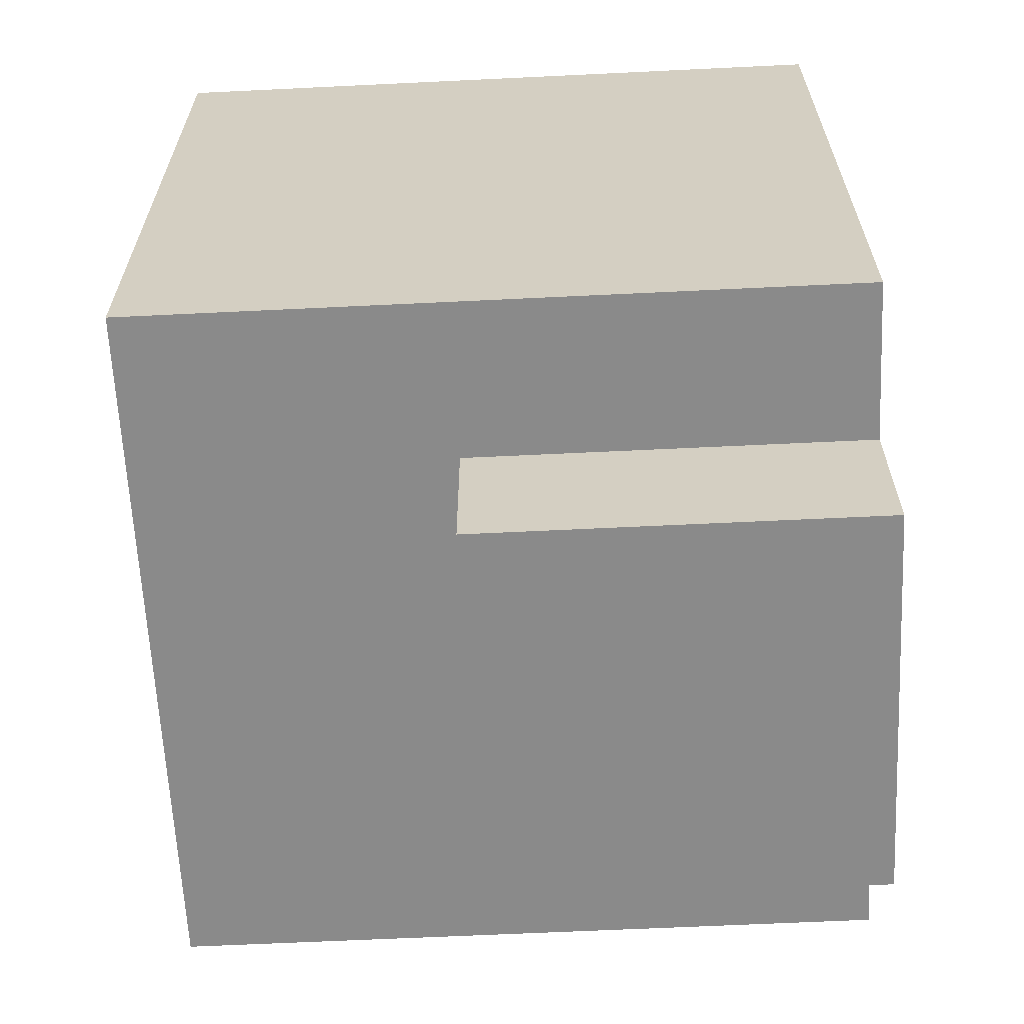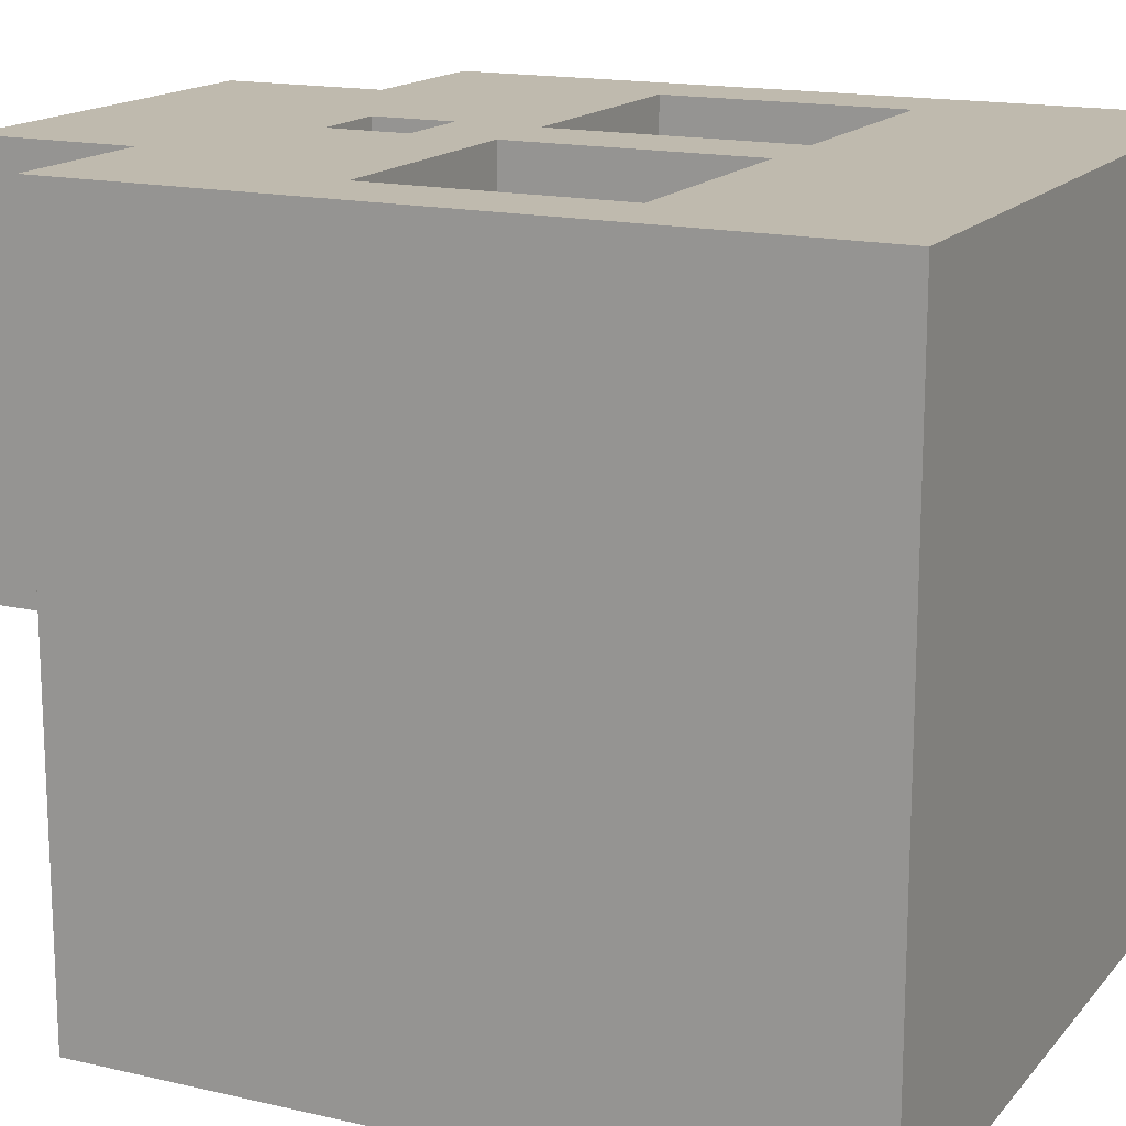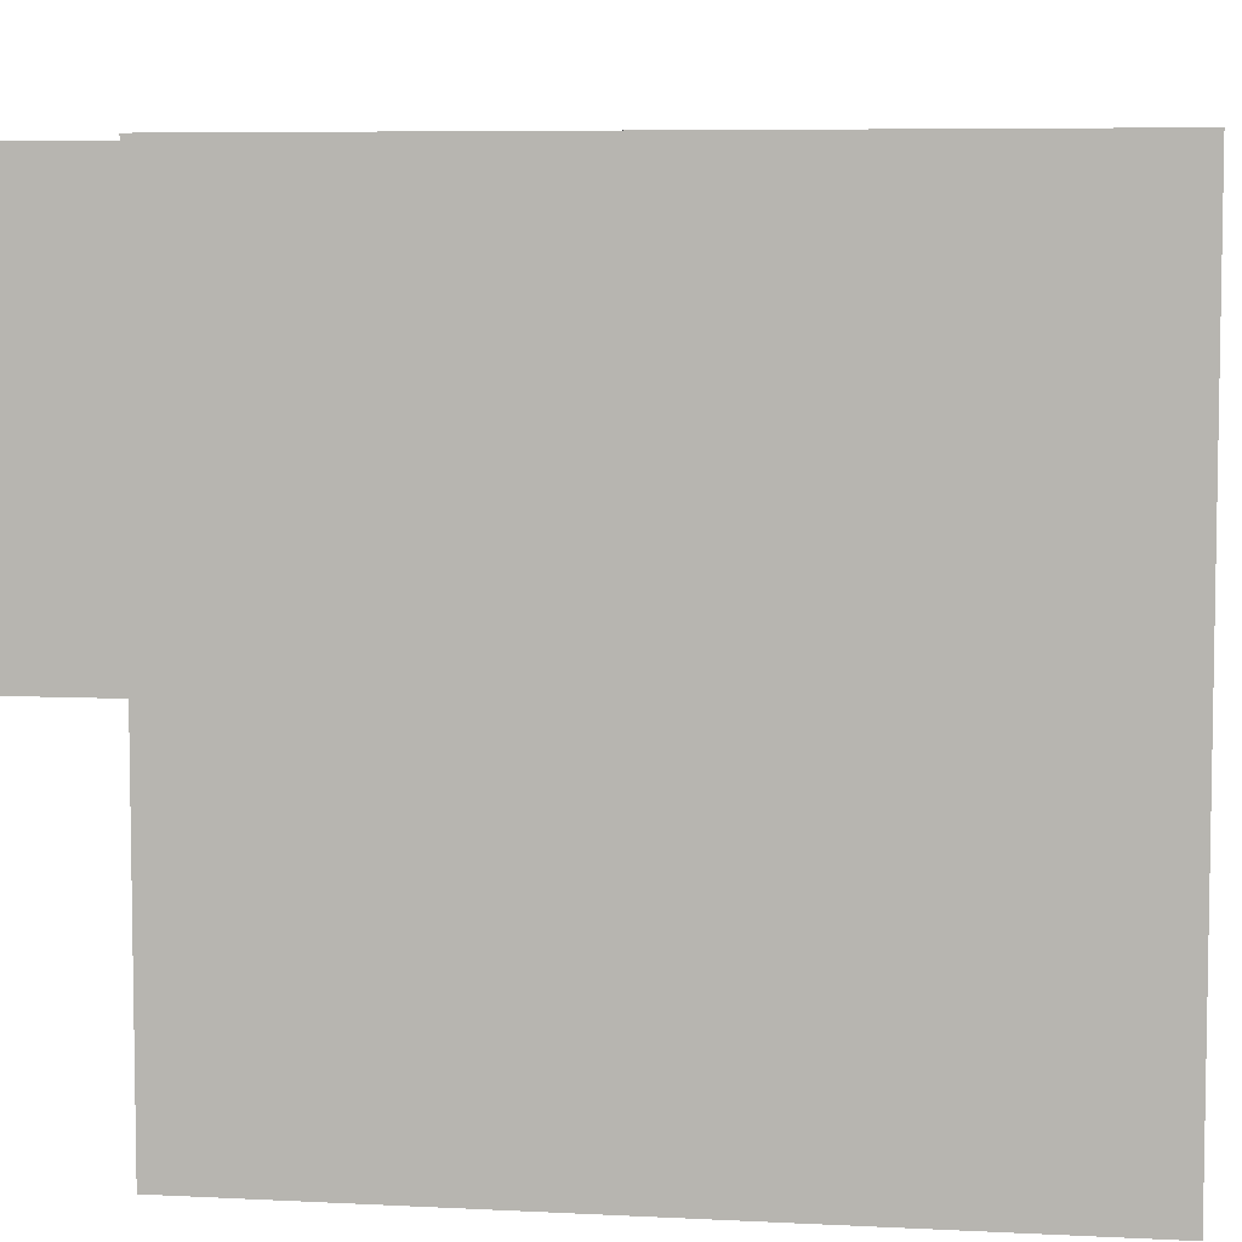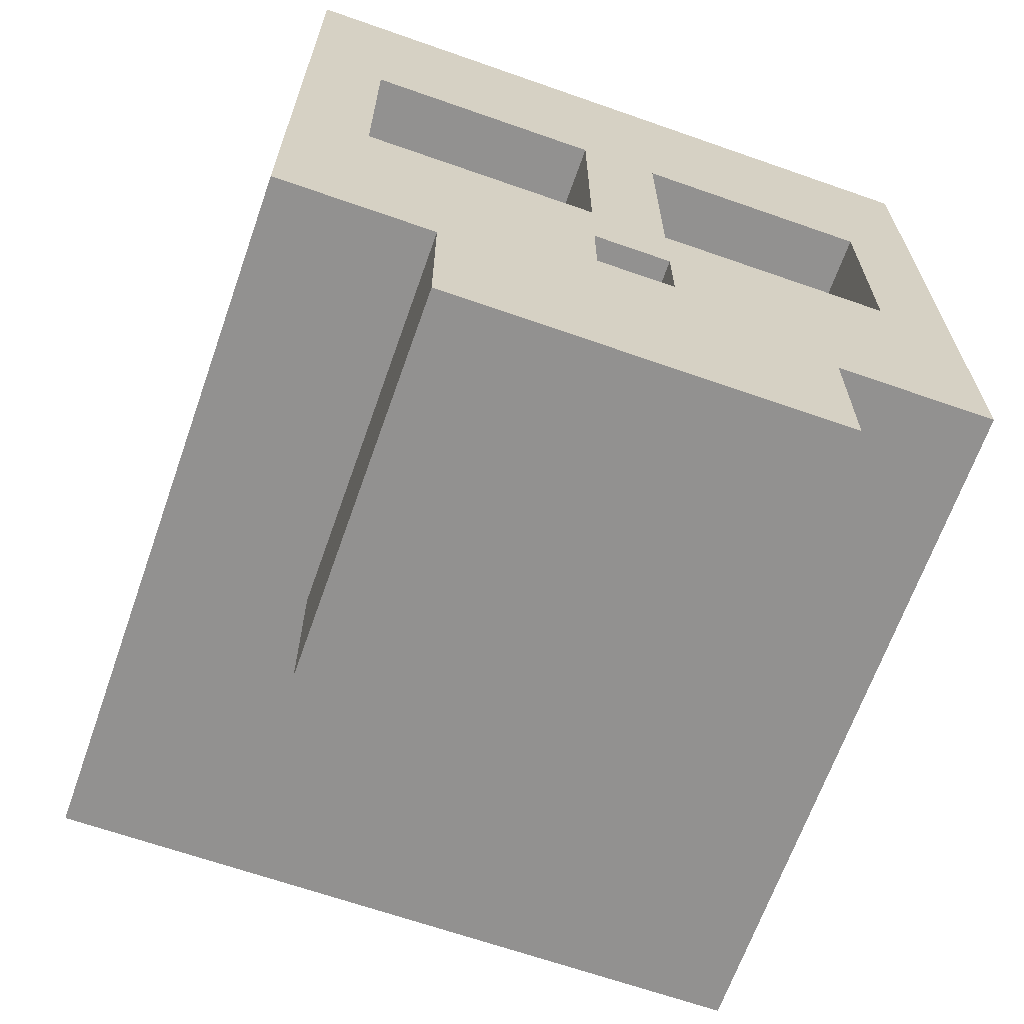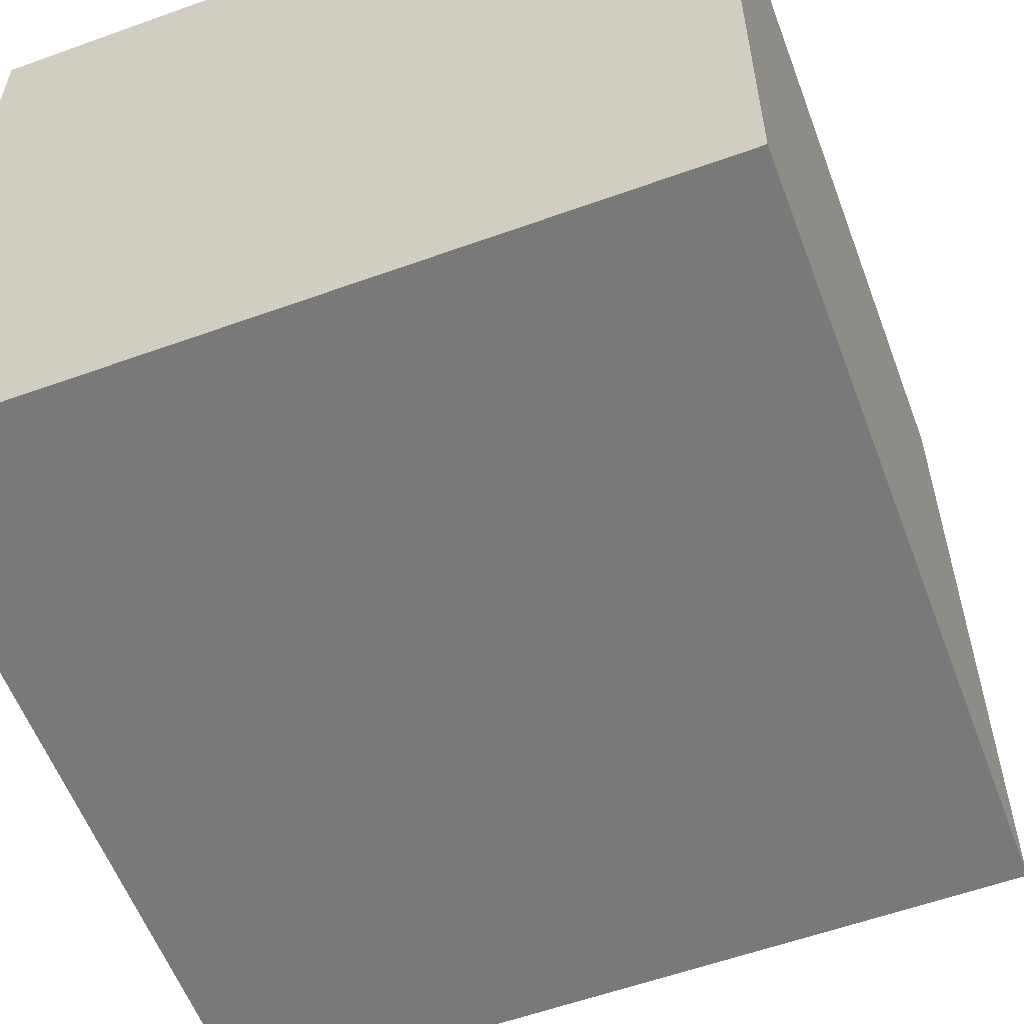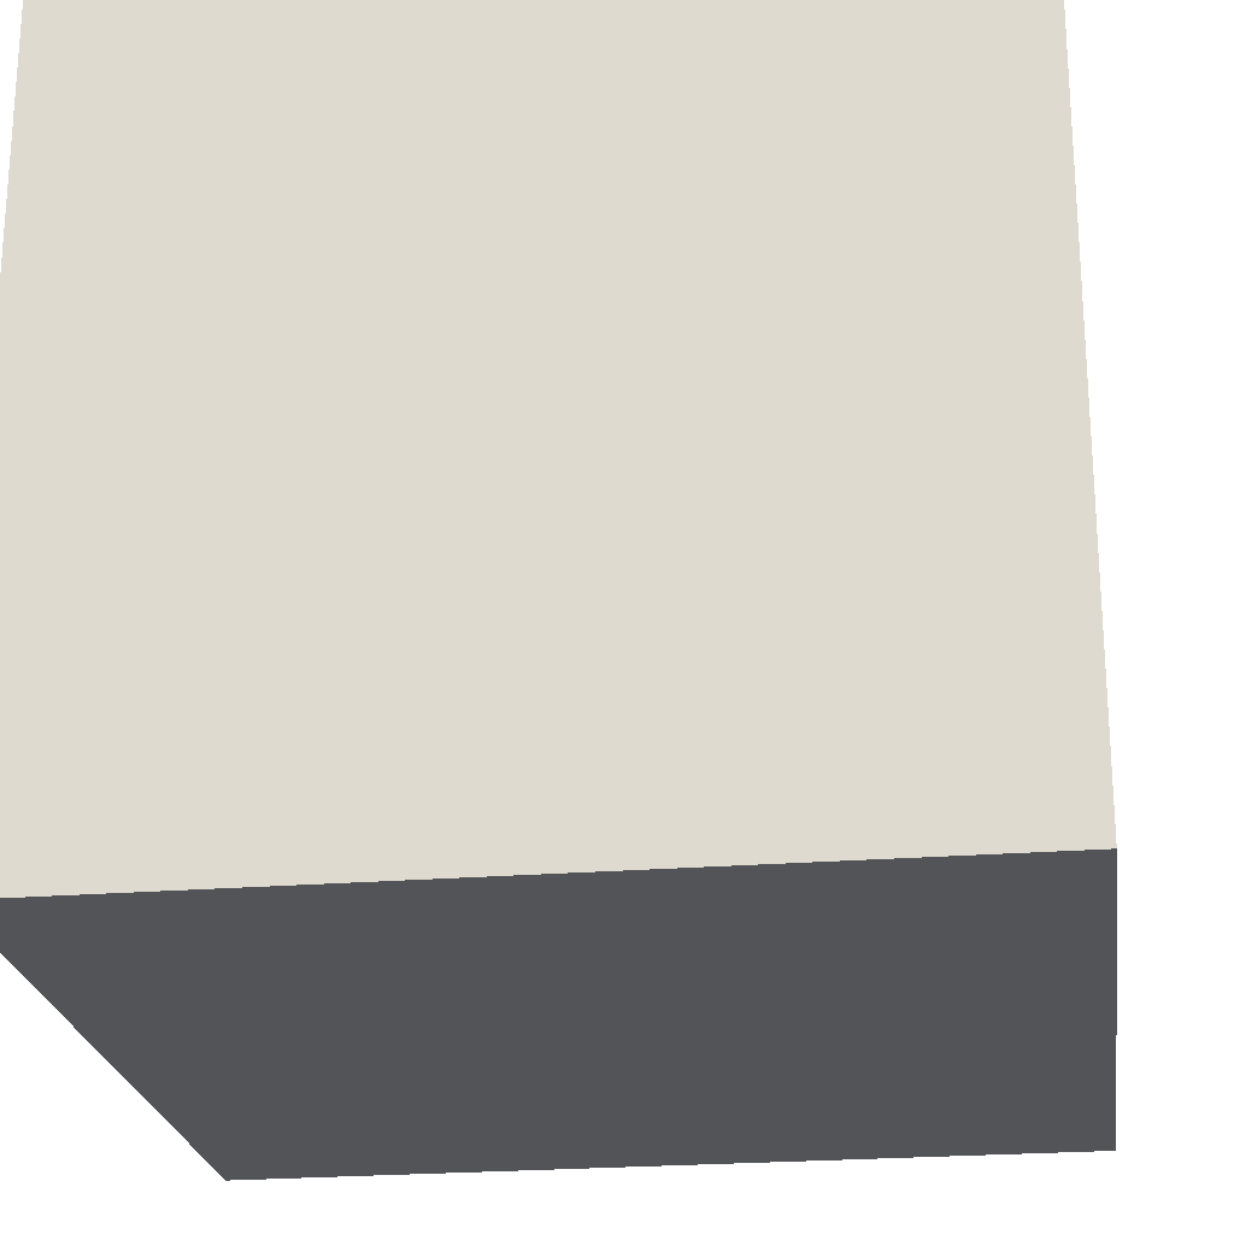
<metadata>
{"format":"obj","ext":"obj","renderer":"f3d","projection":"perspective","resolution":1024,"background":"white","views":[{"elev":-63.4,"azim":-87.2,"up":"+Y"},{"elev":15.8,"azim":115.9,"up":"+Z"},{"elev":6.4,"azim":98.8,"up":"+Z"},{"elev":-66.1,"azim":-19.4,"up":"+Y"},{"elev":-57.8,"azim":-159.5,"up":"+Z"},{"elev":-23.4,"azim":-172.3,"up":"+Z"}]}
</metadata>
<code>
o
v -0.5 0.2 0.4
v -0.5 0.2 -0.5
v -0.5 1.1 0.4
v -0.5 1.1 -0.5
v -0.3 0 0.4
v -0.3 0 -0.1
v -0.3 0.2 0.4
v -0.3 0.2 -0.1
v -0.1 0.5 0.4
v -0.1 0.5 0.3
v -0.1 0.8 0.4
v -0.1 0.8 0.3
v 0 0.3 0.4
v 0 0.3 0.3
v 0 0.4 0.4
v 0 0.4 0.3
v 0.3 0.5 0.4
v 0.3 0.5 0.3
v 0.3 0.8 0.4
v 0.3 0.8 0.3
v -0.4 0.5 0.4
v -0.4 0.5 0.3
v -0.4 0.8 0.4
v -0.4 0.8 0.3
v -0.1 0.3 0.4
v -0.1 0.3 0.3
v -0.1 0.4 0.4
v -0.1 0.4 0.3
v 0 0.5 0.4
v 0 0.5 0.3
v 0 0.8 0.4
v 0 0.8 0.3
v 0.2 0 0.4
v 0.2 0 -0.1
v 0.2 0.2 0.4
v 0.2 0.2 -0.1
v 0.4 0.2 0.4
v 0.4 0.2 -0.5
v 0.4 1.1 0.4
v 0.4 1.1 -0.5
v -0.5 0.2 0.4
v -0.5 1.1 0.4
v -0.4 0.5 0.4
v -0.4 0.8 0.4
v -0.3 0 0.4
v -0.3 0.2 0.4
v -0.1 0.3 0.4
v -0.1 0.4 0.4
v -0.1 0.5 0.4
v -0.1 0.8 0.4
v 0 0.3 0.4
v 0 0.4 0.4
v 0 0.5 0.4
v 0 0.8 0.4
v 0.2 0 0.4
v 0.2 0.2 0.4
v 0.3 0.5 0.4
v 0.3 0.8 0.4
v 0.4 0.2 0.4
v 0.4 1.1 0.4
v -0.4 0.5 0.3
v -0.4 0.8 0.3
v -0.1 0.3 0.3
v -0.1 0.4 0.3
v -0.1 0.5 0.3
v -0.1 0.8 0.3
v 0 0.3 0.3
v 0 0.4 0.3
v 0 0.5 0.3
v 0 0.8 0.3
v 0.3 0.5 0.3
v 0.3 0.8 0.3
v -0.3 0 -0.1
v -0.3 0.2 -0.1
v 0.2 0 -0.1
v 0.2 0.2 -0.1
v -0.5 0.2 -0.5
v -0.5 1.1 -0.5
v 0.4 0.2 -0.5
v 0.4 1.1 -0.5
v -0.3 0 0.4
v 0.2 0 0.4
v -0.3 0 -0.1
v 0.2 0 -0.1
v -0.5 0.2 0.4
v -0.3 0.2 0.4
v 0.2 0.2 0.4
v 0.4 0.2 0.4
v -0.3 0.2 -0.1
v 0.2 0.2 -0.1
v -0.5 0.2 -0.5
v 0.4 0.2 -0.5
v -0.1 0.4 0.4
v 0 0.4 0.4
v -0.1 0.4 0.3
v 0 0.4 0.3
v -0.4 0.8 0.4
v -0.1 0.8 0.4
v 0 0.8 0.4
v 0.3 0.8 0.4
v -0.4 0.8 0.3
v -0.1 0.8 0.3
v 0 0.8 0.3
v 0.3 0.8 0.3
v -0.1 0.3 0.4
v 0 0.3 0.4
v -0.1 0.3 0.3
v 0 0.3 0.3
v -0.4 0.5 0.4
v -0.1 0.5 0.4
v 0 0.5 0.4
v 0.3 0.5 0.4
v -0.4 0.5 0.3
v -0.1 0.5 0.3
v 0 0.5 0.3
v 0.3 0.5 0.3
v -0.5 1.1 0.4
v 0.4 1.1 0.4
v -0.5 1.1 -0.5
v 0.4 1.1 -0.5
f 3 2 1
f 4 2 3
f 7 6 5
f 8 6 7
f 11 10 9
f 12 10 11
f 15 14 13
f 16 14 15
f 19 18 17
f 20 18 19
f 21 22 23
f 23 22 24
f 25 26 27
f 27 26 28
f 29 30 31
f 31 30 32
f 33 34 35
f 35 34 36
f 37 38 39
f 39 38 40
f 43 42 41
f 44 42 43
f 46 43 41
f 47 43 46
f 47 46 45
f 48 43 47
f 49 43 48
f 50 42 44
f 51 47 45
f 52 49 48
f 52 50 49
f 53 50 52
f 54 42 50
f 54 50 53
f 55 51 45
f 55 53 52
f 55 52 51
f 56 53 55
f 57 53 56
f 58 42 54
f 59 57 56
f 59 58 57
f 60 42 58
f 60 58 59
f 65 62 61
f 66 62 65
f 67 64 63
f 68 64 67
f 71 70 69
f 72 70 71
f 73 74 75
f 75 74 76
f 77 78 79
f 79 78 80
f 83 82 81
f 84 82 83
f 89 86 85
f 90 88 87
f 91 89 85
f 91 90 89
f 92 88 90
f 92 90 91
f 95 94 93
f 96 94 95
f 101 98 97
f 102 98 101
f 103 100 99
f 104 100 103
f 105 106 107
f 107 106 108
f 109 110 113
f 113 110 114
f 111 112 115
f 115 112 116
f 117 118 119
f 119 118 120

</code>
